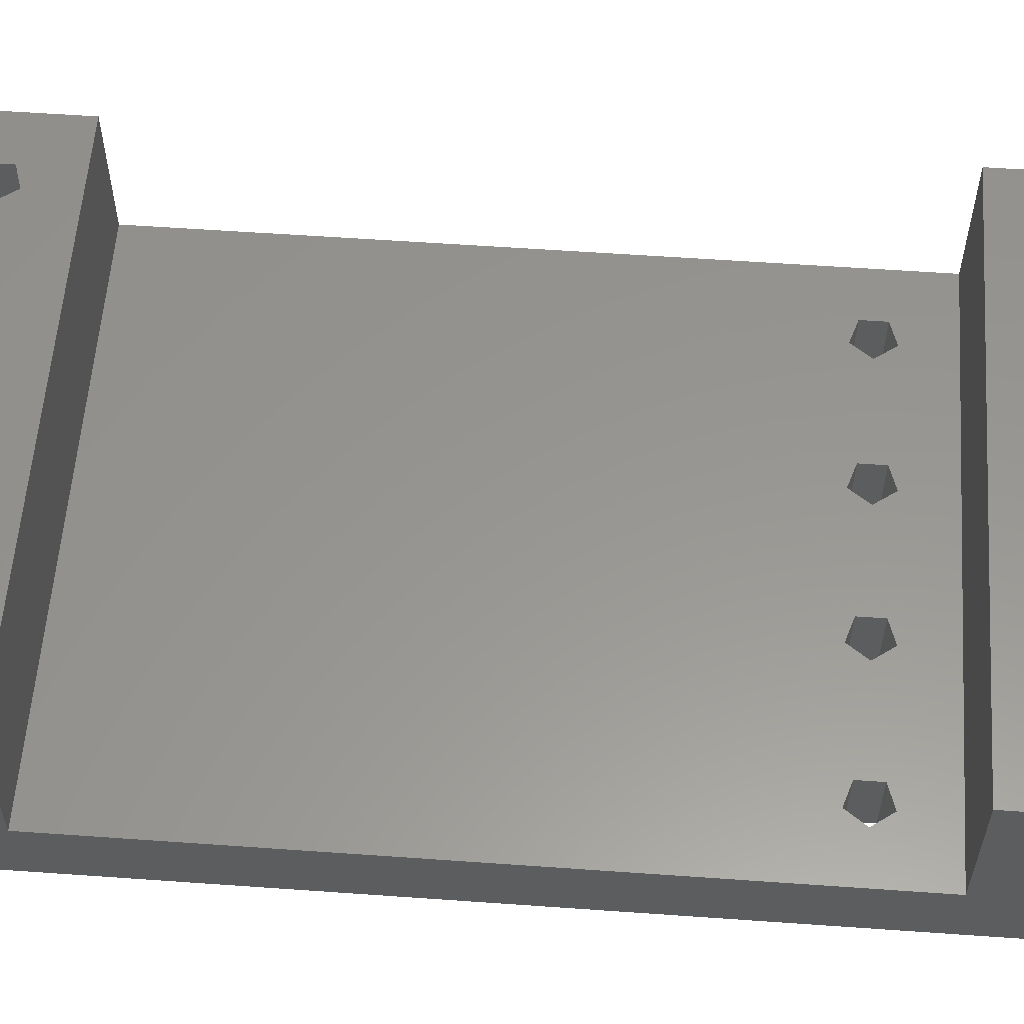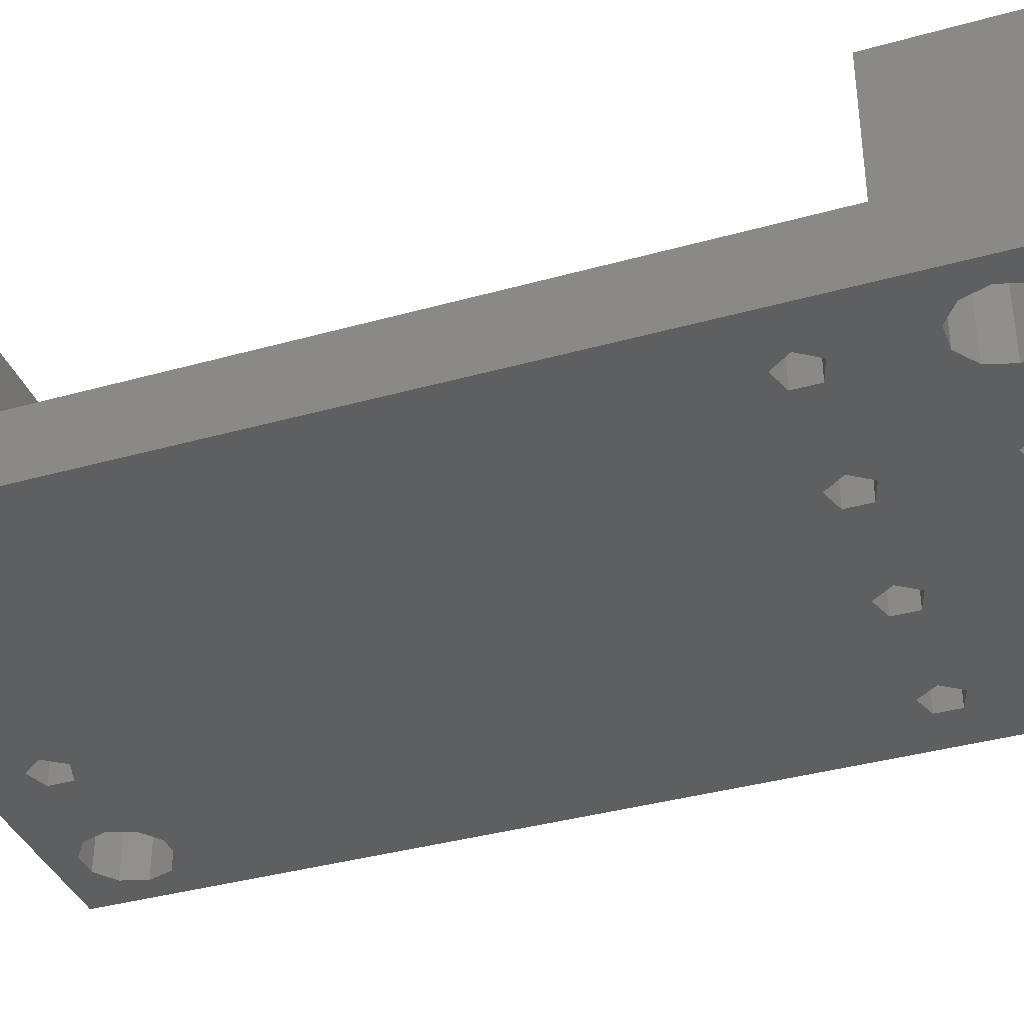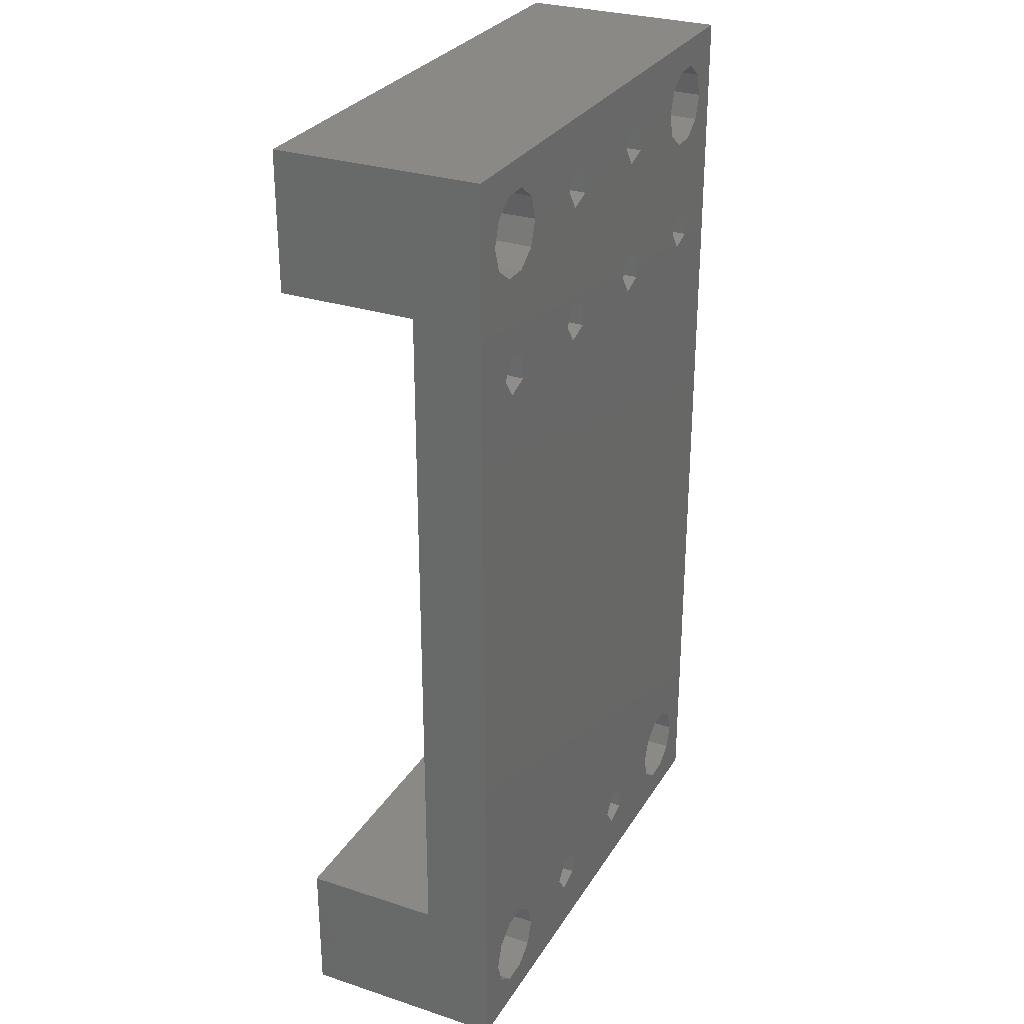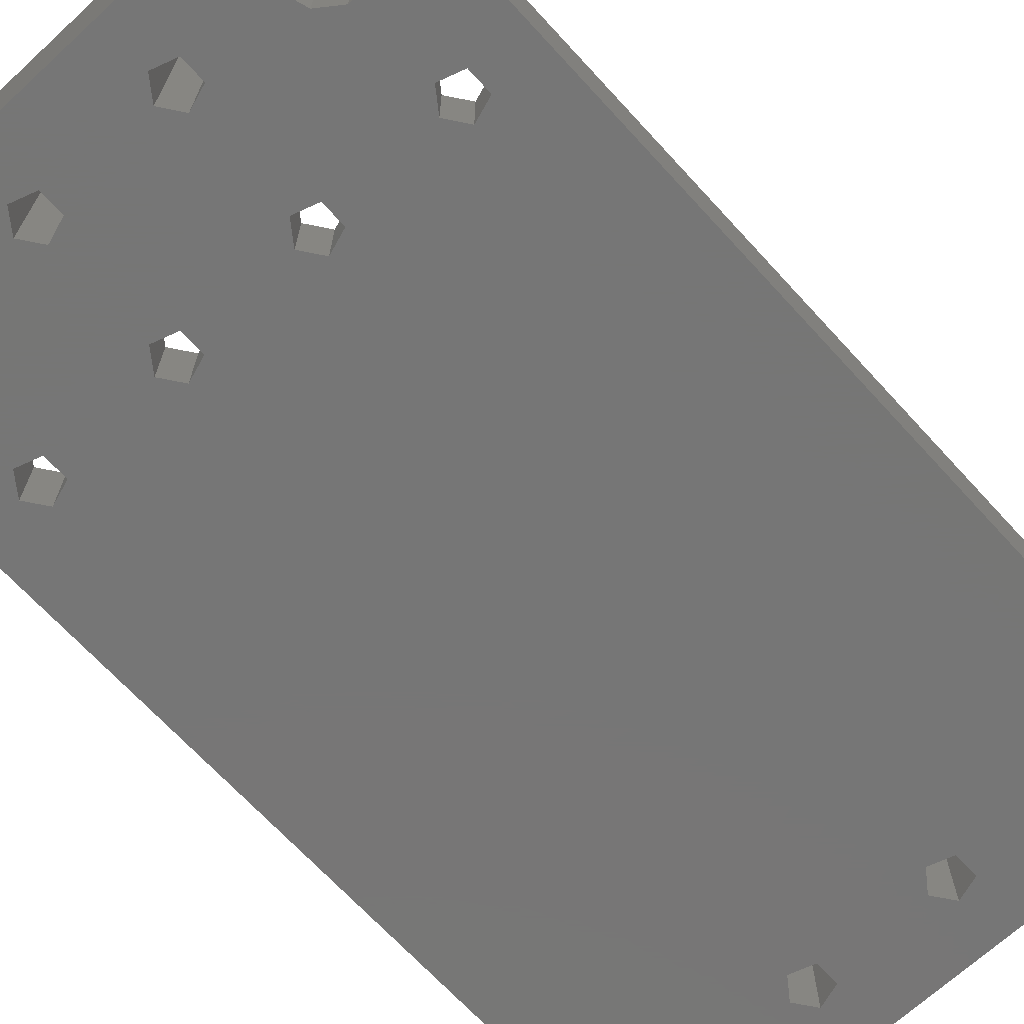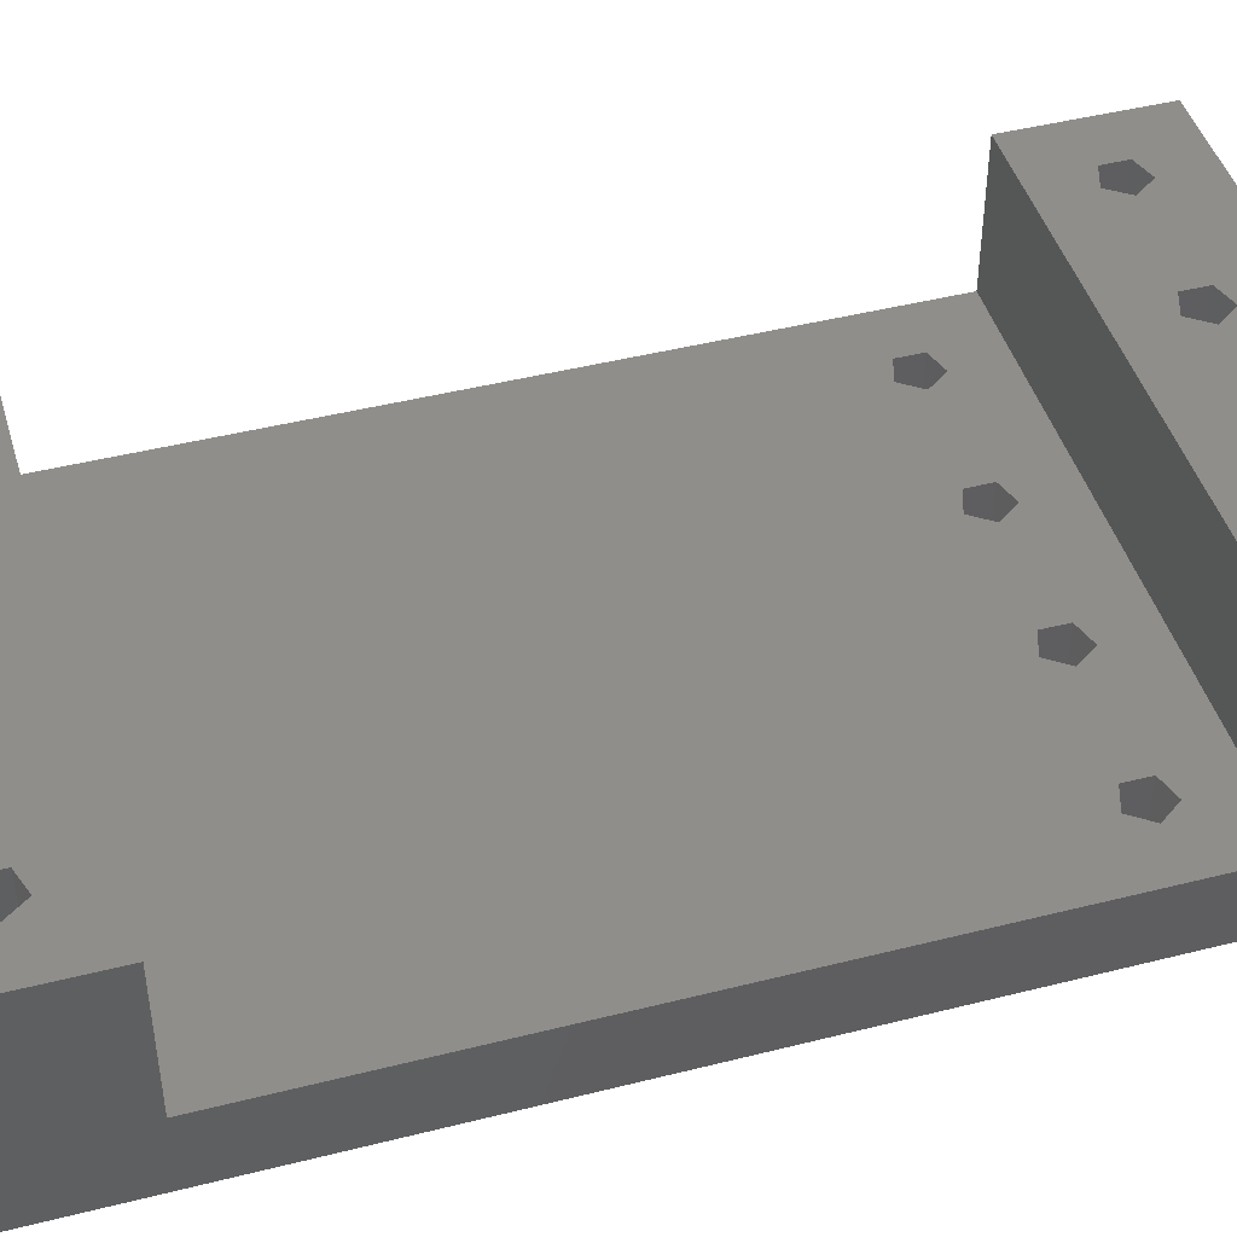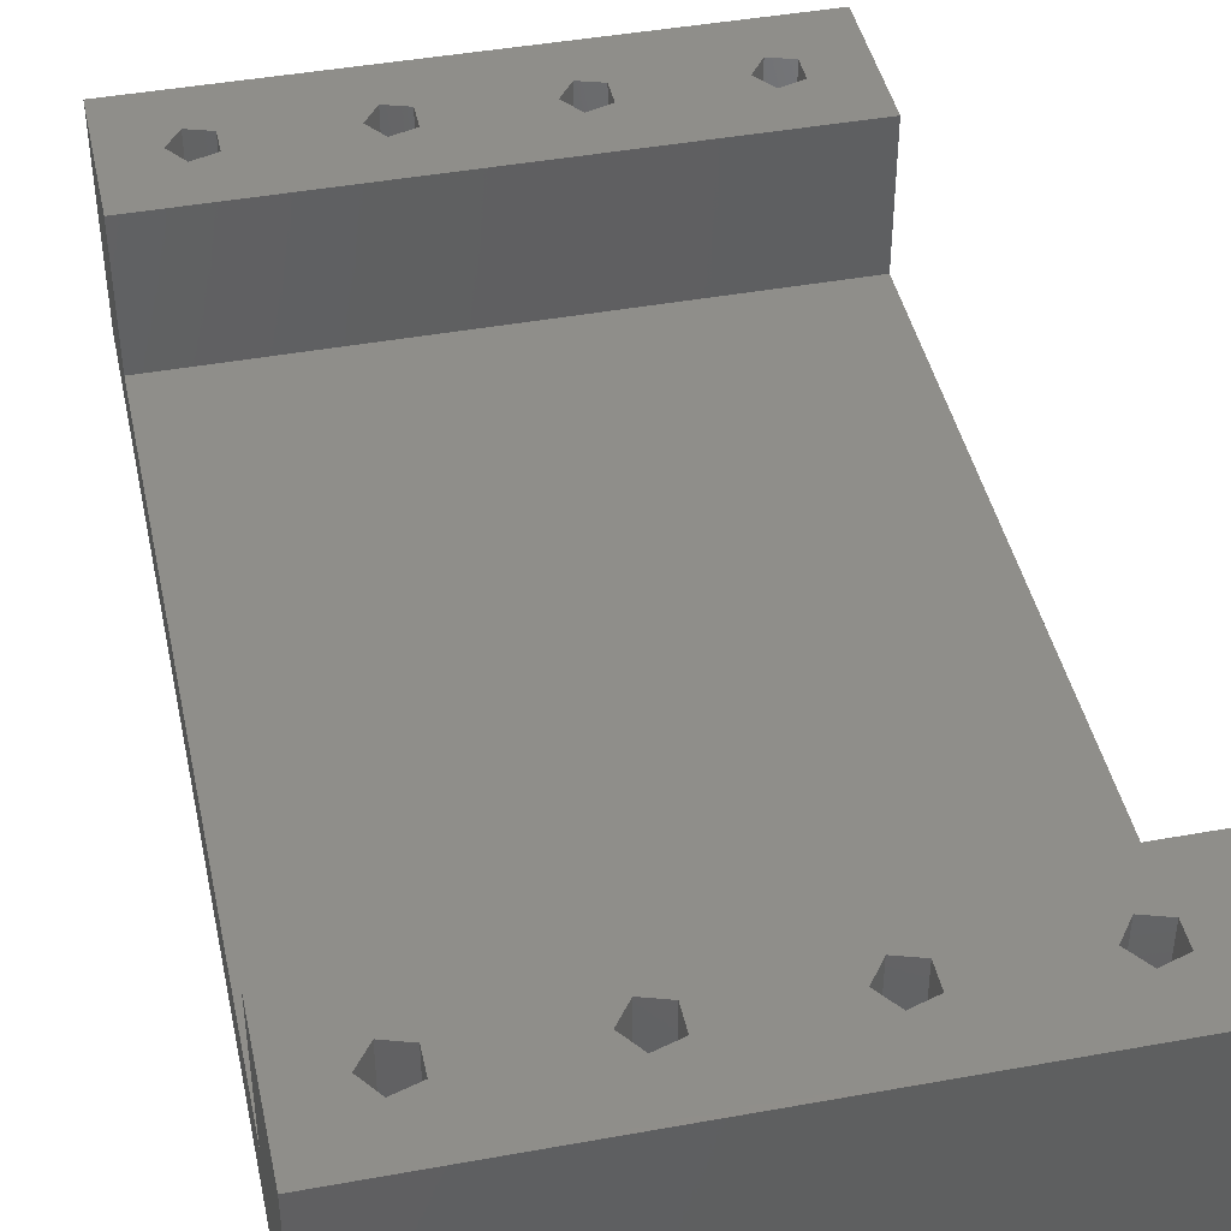
<metadata>
{"format":"stl","ext":"stl","renderer":"f3d","projection":"perspective","resolution":1024,"background":"white","views":[{"elev":58.1,"azim":94.2,"up":"+Z"},{"elev":-37.3,"azim":109.9,"up":"+Z"},{"elev":29.1,"azim":115.8,"up":"+Y"},{"elev":-68.8,"azim":-137.4,"up":"+Z"},{"elev":45.1,"azim":73.7,"up":"+Z"},{"elev":43.4,"azim":167.9,"up":"+Z"}]}
</metadata>
<code>
# stl→obj: 216 verts, 476 faces
v 6.5 5 6
v 5.464 6.427 15
v 5.464 6.427 6
v 6.5 5 15
v 3.786 4.118 15
v 3.786 5.882 6
v 3.786 5.882 15
v 3.786 4.118 6
v 40 10 15
v 36.5 5 15
v 40 0 15
v 35.46 6.427 15
v 33.79 5.882 15
v 26.5 5 15
v 33.79 4.118 15
v 25.46 6.427 15
v 23.79 5.882 15
v 16.5 5 15
v 23.79 4.118 15
v 15.46 6.427 15
v 13.79 5.882 15
v 13.79 4.118 15
v 0 10 15
v 35.46 3.573 15
v 25.46 3.573 15
v 15.46 3.573 15
v 5.464 3.573 15
v 0 0 15
v 40 70 15
v 36.5 65 15
v 40 60 15
v 35.46 66.43 15
v 33.79 65.88 15
v 26.5 65 15
v 33.79 64.12 15
v 25.46 66.43 15
v 23.79 65.88 15
v 16.5 65 15
v 23.79 64.12 15
v 15.46 66.43 15
v 13.79 65.88 15
v 6.5 65 15
v 13.79 64.12 15
v 5.464 66.43 15
v 0 70 15
v 3.786 65.88 15
v 3.786 64.12 15
v 35.46 63.57 15
v 25.46 63.57 15
v 15.46 63.57 15
v 5.464 63.57 15
v 0 60 15
v 5.464 53.57 0
v 15.46 53.57 0
v 5.927 7.853 0
v 7.427 63.24 0
v 13.79 54.12 0
v 6.5 55 0
v 8 65 0
v 4.073 7.853 0
v 3.786 54.12 0
v 0 0 0
v 2.573 6.763 0
v 15.46 63.57 0
v 23.79 64.12 0
v 15.46 56.43 0
v 16.5 65 0
v 13.79 55.88 0
v 13.79 64.12 0
v 25.46 53.57 0
v 15.46 6.427 0
v 16.5 55 0
v 7.427 6.763 0
v 13.79 5.882 0
v 8 5 0
v 32.57 63.24 0
v 26.5 65 0
v 32 65 0
v 25.46 63.57 0
v 23.79 55.88 0
v 25.46 56.43 0
v 34.07 7.853 0
v 25.46 6.427 0
v 26.5 55 0
v 23.79 5.882 0
v 16.5 5 0
v 5.464 56.43 0
v 5.927 62.15 0
v 4.073 62.15 0
v 3.786 55.88 0
v 2.573 63.24 0
v 0 70 0
v 2 5 0
v 2 65 0
v 40 0 0
v 36.5 55 0
v 40 70 0
v 38 65 0
v 37.43 63.24 0
v 35.46 53.57 0
v 37.43 6.763 0
v 35.93 7.853 0
v 33.79 54.12 0
v 32.57 6.763 0
v 38 5 0
v 37.43 3.237 0
v 35.93 2.147 0
v 34.07 2.147 0
v 33.79 55.88 0
v 32.57 3.237 0
v 26.5 5 0
v 32 5 0
v 25.46 3.573 0
v 23.79 4.118 0
v 23.79 54.12 0
v 15.46 3.573 0
v 13.79 4.118 0
v 5.927 2.147 0
v 7.427 3.237 0
v 2.573 3.237 0
v 4.073 2.147 0
v 37.43 66.76 0
v 35.93 67.85 0
v 34.07 67.85 0
v 32.57 66.76 0
v 25.46 66.43 0
v 23.79 65.88 0
v 15.46 66.43 0
v 13.79 65.88 0
v 7.427 66.76 0
v 5.927 67.85 0
v 4.073 67.85 0
v 2.573 66.76 0
v 35.46 56.43 0
v 35.93 62.15 0
v 34.07 62.15 0
v 5.464 3.573 6
v 36.5 5 6
v 35.46 6.427 6
v 33.79 5.882 6
v 33.79 4.118 6
v 35.46 3.573 6
v 7.427 6.763 6
v 8 5 6
v 5.927 7.853 6
v 4.073 7.853 6
v 2.573 3.237 6
v 2 5 6
v 2.573 6.763 6
v 7.427 3.237 6
v 5.927 2.147 6
v 4.073 2.147 6
v 37.43 6.763 6
v 38 5 6
v 35.93 7.853 6
v 34.07 7.853 6
v 32.57 3.237 6
v 32 5 6
v 32.57 6.763 6
v 37.43 3.237 6
v 35.93 2.147 6
v 34.07 2.147 6
v 6.5 65 6
v 5.464 66.43 6
v 3.786 65.88 6
v 3.786 64.12 6
v 5.464 63.57 6
v 36.5 65 6
v 35.46 66.43 6
v 33.79 65.88 6
v 33.79 64.12 6
v 35.46 63.57 6
v 7.427 66.76 6
v 8 65 6
v 5.927 67.85 6
v 4.073 67.85 6
v 2.573 63.24 6
v 2 65 6
v 2.573 66.76 6
v 7.427 63.24 6
v 5.927 62.15 6
v 4.073 62.15 6
v 37.43 66.76 6
v 38 65 6
v 35.93 67.85 6
v 34.07 67.85 6
v 32.57 63.24 6
v 32 65 6
v 32.57 66.76 6
v 37.43 63.24 6
v 35.93 62.15 6
v 34.07 62.15 6
v 5.464 56.43 5
v 6.5 55 5
v 3.786 54.12 5
v 3.786 55.88 5
v 5.464 53.57 5
v 15.46 56.43 5
v 16.5 55 5
v 13.79 54.12 5
v 13.79 55.88 5
v 15.46 53.57 5
v 25.46 56.43 5
v 26.5 55 5
v 23.79 54.12 5
v 23.79 55.88 5
v 25.46 53.57 5
v 35.46 56.43 5
v 36.5 55 5
v 33.79 54.12 5
v 33.79 55.88 5
v 35.46 53.57 5
v 0 60 5
v 0 10 5
v 40 10 5
v 40 60 5
f 1 2 3
f 2 1 4
f 5 6 7
f 6 5 8
f 6 2 7
f 2 6 3
f 9 10 11
f 9 12 10
f 9 13 12
f 13 14 15
f 16 13 9
f 13 16 14
f 17 18 19
f 20 17 16
f 20 16 9
f 17 20 18
f 21 4 22
f 2 21 20
f 21 2 4
f 23 20 9
f 7 23 5
f 2 23 7
f 20 23 2
f 24 11 10
f 15 11 24
f 25 15 14
f 15 25 11
f 26 19 18
f 19 26 25
f 25 26 11
f 27 22 4
f 22 27 26
f 28 26 27
f 26 28 11
f 5 28 27
f 28 5 23
f 29 30 31
f 29 32 30
f 29 33 32
f 33 34 35
f 36 33 29
f 33 36 34
f 37 38 39
f 40 37 36
f 40 36 29
f 37 40 38
f 41 42 43
f 44 41 40
f 41 44 42
f 45 40 29
f 46 45 47
f 44 45 46
f 40 45 44
f 48 31 30
f 35 31 48
f 49 35 34
f 35 49 31
f 50 39 38
f 39 50 49
f 49 50 31
f 51 43 42
f 43 51 50
f 52 50 51
f 50 52 31
f 47 52 51
f 52 47 45
f 53 54 55
f 56 57 58
f 57 56 59
f 54 53 57
f 57 53 58
f 60 53 55
f 60 61 53
f 62 61 63
f 63 61 60
f 64 65 66
f 65 64 67
f 68 64 66
f 64 68 69
f 54 70 71
f 70 54 72
f 73 74 75
f 55 74 73
f 76 77 78
f 76 79 77
f 80 79 81
f 79 80 65
f 70 82 83
f 82 70 84
f 71 85 86
f 85 71 83
f 87 56 58
f 56 87 88
f 87 89 88
f 90 89 87
f 90 91 89
f 92 61 62
f 62 63 93
f 94 61 92
f 95 96 97
f 97 96 98
f 98 96 99
f 100 101 102
f 101 100 96
f 82 100 102
f 82 103 100
f 82 84 103
f 83 82 104
f 101 95 105
f 95 106 105
f 95 107 106
f 95 108 107
f 103 84 109
f 110 111 112
f 113 110 108
f 110 113 111
f 95 113 108
f 86 85 114
f 83 71 70
f 115 72 80
f 66 80 72
f 70 72 115
f 116 114 113
f 116 113 95
f 114 116 86
f 75 74 117
f 74 55 71
f 71 55 54
f 57 59 68
f 68 59 69
f 118 117 116
f 117 119 75
f 62 116 95
f 117 118 119
f 116 62 118
f 91 61 94
f 120 62 93
f 121 62 120
f 118 62 121
f 96 95 101
f 122 97 98
f 123 97 122
f 124 97 123
f 81 109 84
f 79 76 81
f 78 77 125
f 126 125 77
f 125 126 124
f 126 97 124
f 80 66 65
f 65 67 127
f 128 127 67
f 127 128 126
f 126 128 97
f 69 59 129
f 130 129 59
f 131 129 130
f 129 131 128
f 92 128 131
f 92 131 132
f 128 92 97
f 133 92 132
f 94 92 133
f 61 91 90
f 134 99 96
f 99 134 135
f 134 136 135
f 109 136 134
f 109 76 136
f 111 104 112
f 83 104 111
f 81 76 109
f 137 4 1
f 4 137 27
f 137 5 27
f 5 137 8
f 86 20 71
f 20 86 18
f 22 74 21
f 74 22 117
f 74 20 21
f 20 74 71
f 116 22 26
f 22 116 117
f 116 18 86
f 18 116 26
f 111 16 83
f 16 111 14
f 19 85 17
f 85 19 114
f 85 16 17
f 16 85 83
f 113 14 111
f 14 113 25
f 113 19 25
f 19 113 114
f 138 12 139
f 12 138 10
f 15 140 13
f 140 15 141
f 140 12 13
f 12 140 139
f 142 10 138
f 10 142 24
f 142 15 24
f 15 142 141
f 75 143 73
f 143 75 144
f 60 145 146
f 145 60 55
f 55 143 145
f 143 55 73
f 147 93 148
f 93 147 120
f 63 146 149
f 146 63 60
f 119 144 75
f 144 119 150
f 119 151 150
f 151 119 118
f 121 147 152
f 147 121 120
f 118 152 151
f 152 118 121
f 1 144 150
f 144 1 143
f 137 150 151
f 150 137 1
f 152 137 151
f 152 8 137
f 148 8 147
f 147 8 152
f 3 143 1
f 143 3 145
f 3 146 145
f 6 146 3
f 8 148 6
f 6 149 146
f 6 148 149
f 148 63 149
f 63 148 93
f 105 153 101
f 153 105 154
f 82 155 156
f 155 82 102
f 102 153 155
f 153 102 101
f 157 112 158
f 112 157 110
f 104 156 159
f 156 104 82
f 106 154 105
f 154 106 160
f 106 161 160
f 161 106 107
f 108 157 162
f 157 108 110
f 107 162 161
f 162 107 108
f 138 154 160
f 154 138 153
f 142 160 161
f 160 142 138
f 162 142 161
f 162 141 142
f 158 141 157
f 157 141 162
f 139 153 138
f 153 139 155
f 139 156 155
f 140 156 139
f 141 158 140
f 140 159 156
f 140 158 159
f 158 104 159
f 104 158 112
f 163 44 164
f 44 163 42
f 47 165 46
f 165 47 166
f 165 44 46
f 44 165 164
f 167 47 51
f 47 167 166
f 167 42 163
f 42 167 51
f 67 40 128
f 40 67 38
f 43 129 41
f 129 43 69
f 129 40 41
f 40 129 128
f 64 43 50
f 43 64 69
f 64 38 67
f 38 64 50
f 77 36 126
f 36 77 34
f 39 127 37
f 127 39 65
f 127 36 37
f 36 127 126
f 79 34 77
f 34 79 49
f 79 39 49
f 39 79 65
f 168 32 169
f 32 168 30
f 35 170 33
f 170 35 171
f 170 32 33
f 32 170 169
f 172 35 48
f 35 172 171
f 172 30 168
f 30 172 48
f 59 173 130
f 173 59 174
f 132 175 176
f 175 132 131
f 131 173 175
f 173 131 130
f 177 94 178
f 94 177 91
f 133 176 179
f 176 133 132
f 56 174 59
f 174 56 180
f 56 181 180
f 181 56 88
f 89 177 182
f 177 89 91
f 178 133 179
f 133 178 94
f 88 182 181
f 182 88 89
f 163 174 180
f 174 163 173
f 167 180 181
f 180 167 163
f 182 167 181
f 182 166 167
f 178 166 177
f 177 166 182
f 164 173 163
f 173 164 175
f 164 176 175
f 165 176 164
f 166 178 165
f 165 179 176
f 165 178 179
f 98 183 122
f 183 98 184
f 124 185 186
f 185 124 123
f 123 183 185
f 183 123 122
f 187 78 188
f 78 187 76
f 125 186 189
f 186 125 124
f 99 184 98
f 184 99 190
f 99 191 190
f 191 99 135
f 136 187 192
f 187 136 76
f 135 192 191
f 192 135 136
f 168 184 190
f 184 168 183
f 172 190 191
f 190 172 168
f 192 172 191
f 192 171 172
f 188 171 187
f 187 171 192
f 169 183 168
f 183 169 185
f 169 186 185
f 170 186 169
f 171 188 170
f 170 189 186
f 170 188 189
f 188 125 189
f 125 188 78
f 58 193 87
f 193 58 194
f 195 90 196
f 90 195 61
f 90 193 196
f 193 90 87
f 53 195 197
f 195 53 61
f 53 194 58
f 194 53 197
f 72 198 66
f 198 72 199
f 200 68 201
f 68 200 57
f 68 198 201
f 198 68 66
f 54 200 202
f 200 54 57
f 54 199 72
f 199 54 202
f 84 203 81
f 203 84 204
f 205 80 206
f 80 205 115
f 80 203 206
f 203 80 81
f 70 204 84
f 204 70 207
f 70 205 207
f 205 70 115
f 96 208 134
f 208 96 209
f 210 109 211
f 109 210 103
f 109 208 211
f 208 109 134
f 100 209 96
f 209 100 212
f 100 210 212
f 210 100 103
f 92 213 45
f 92 214 213
f 62 214 92
f 28 214 62
f 214 28 23
f 45 213 52
f 9 11 215
f 216 29 31
f 29 216 97
f 215 97 216
f 215 95 97
f 95 215 11
f 97 45 29
f 45 97 92
f 62 11 28
f 11 62 95
f 216 209 215
f 216 208 209
f 216 211 208
f 211 204 210
f 203 211 216
f 211 203 204
f 206 199 205
f 198 206 203
f 198 203 216
f 206 198 199
f 201 194 200
f 193 201 198
f 201 193 194
f 213 198 216
f 196 213 195
f 193 213 196
f 198 213 193
f 212 215 209
f 207 212 210
f 207 210 204
f 212 207 215
f 202 207 205
f 202 205 199
f 207 202 215
f 197 202 200
f 197 200 194
f 202 197 214
f 214 197 195
f 202 214 215
f 214 195 213
f 215 23 9
f 23 215 214
f 213 31 52
f 31 213 216

</code>
